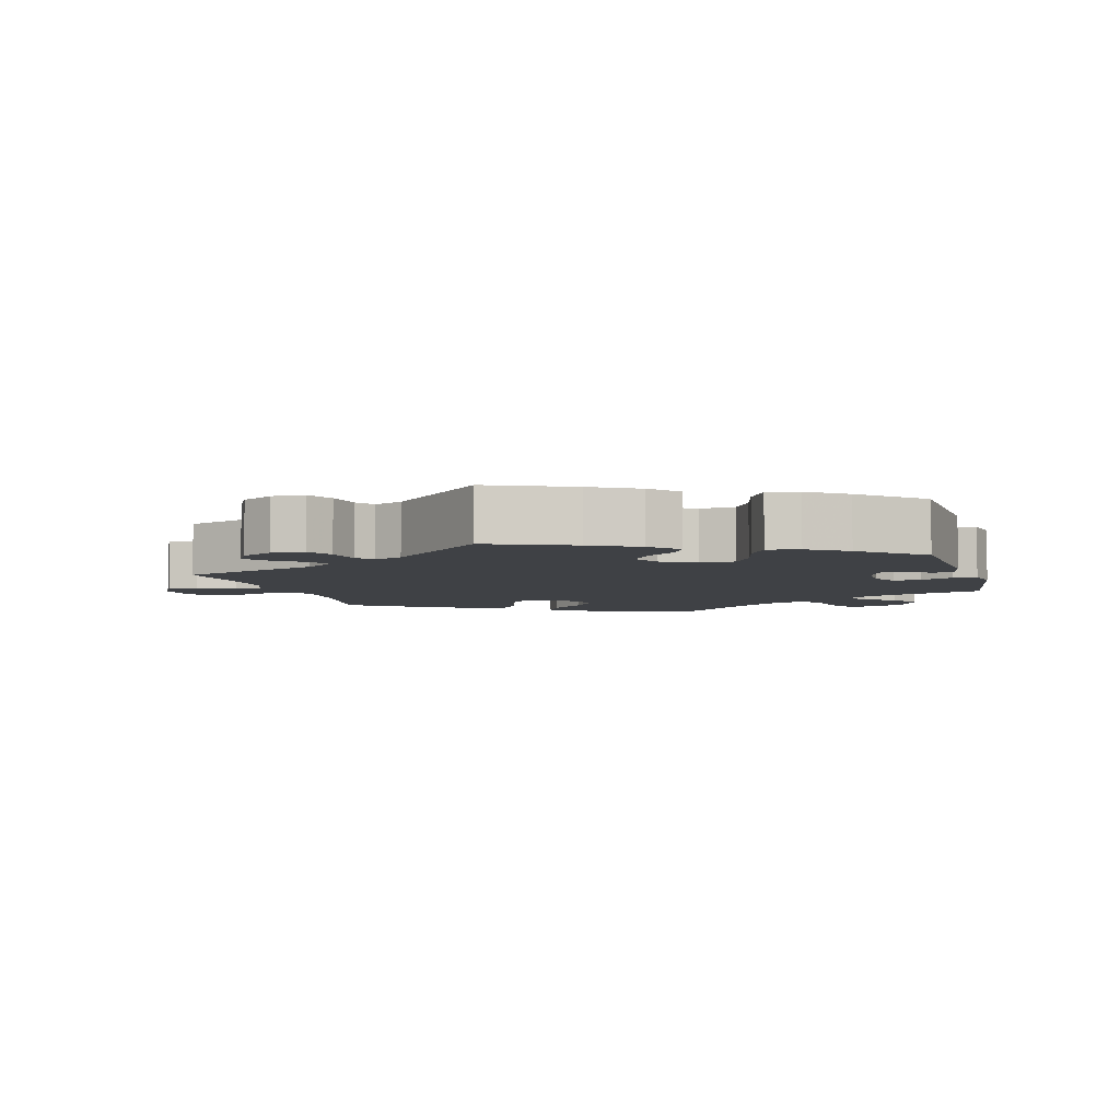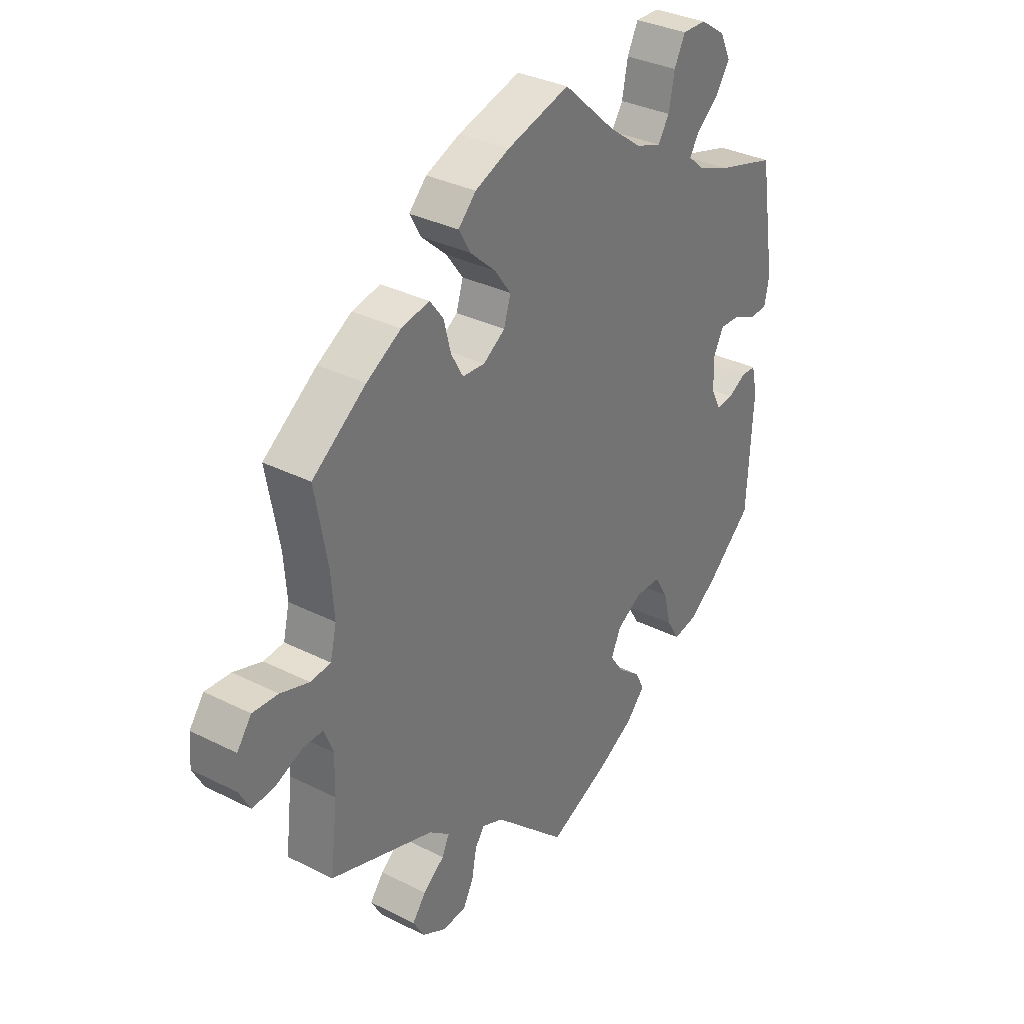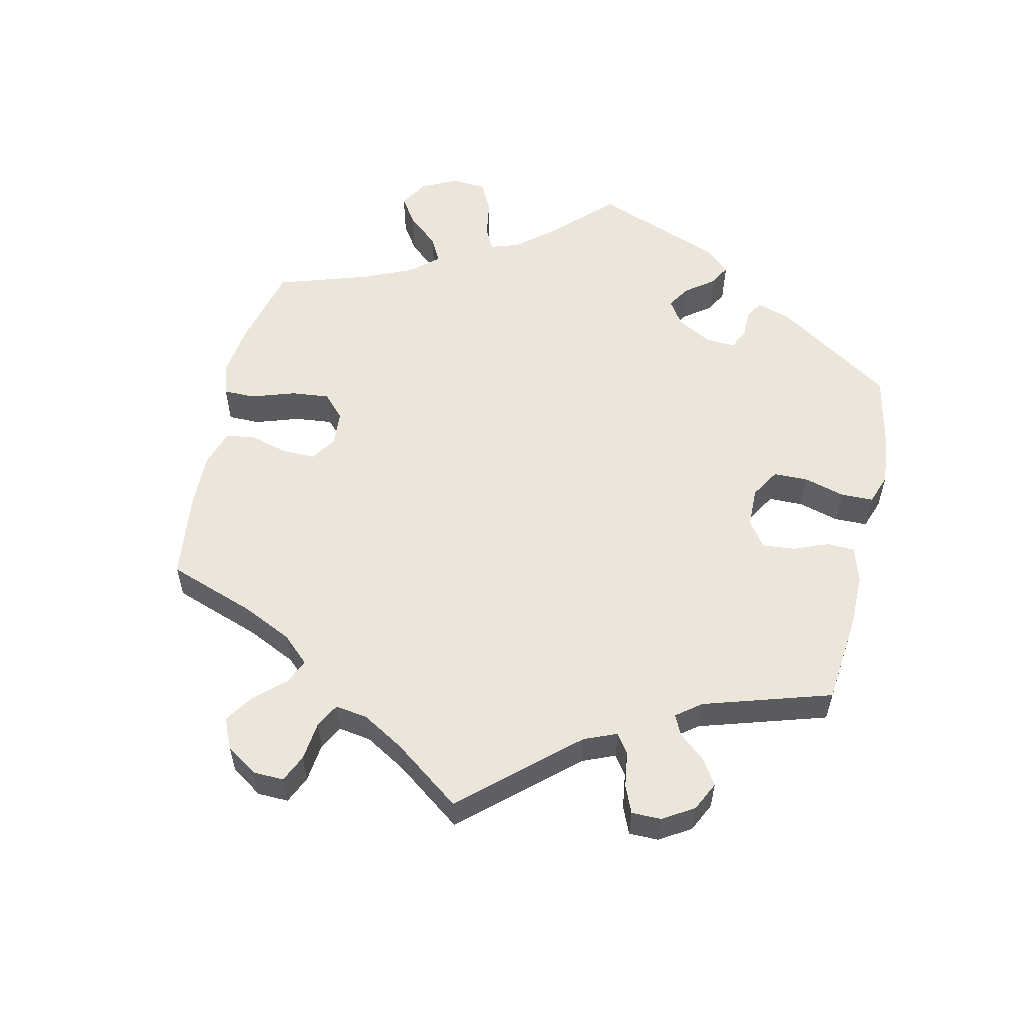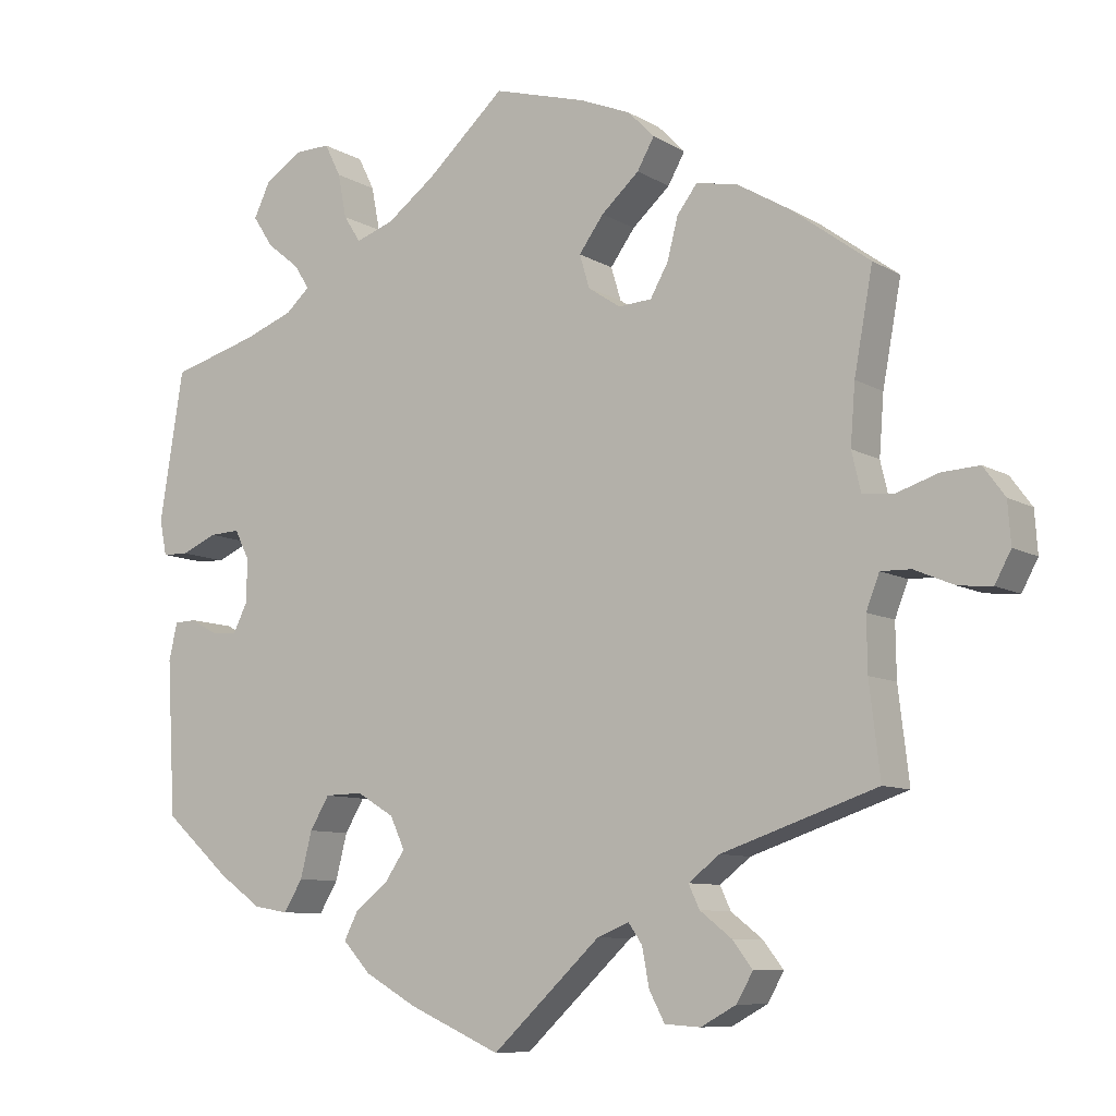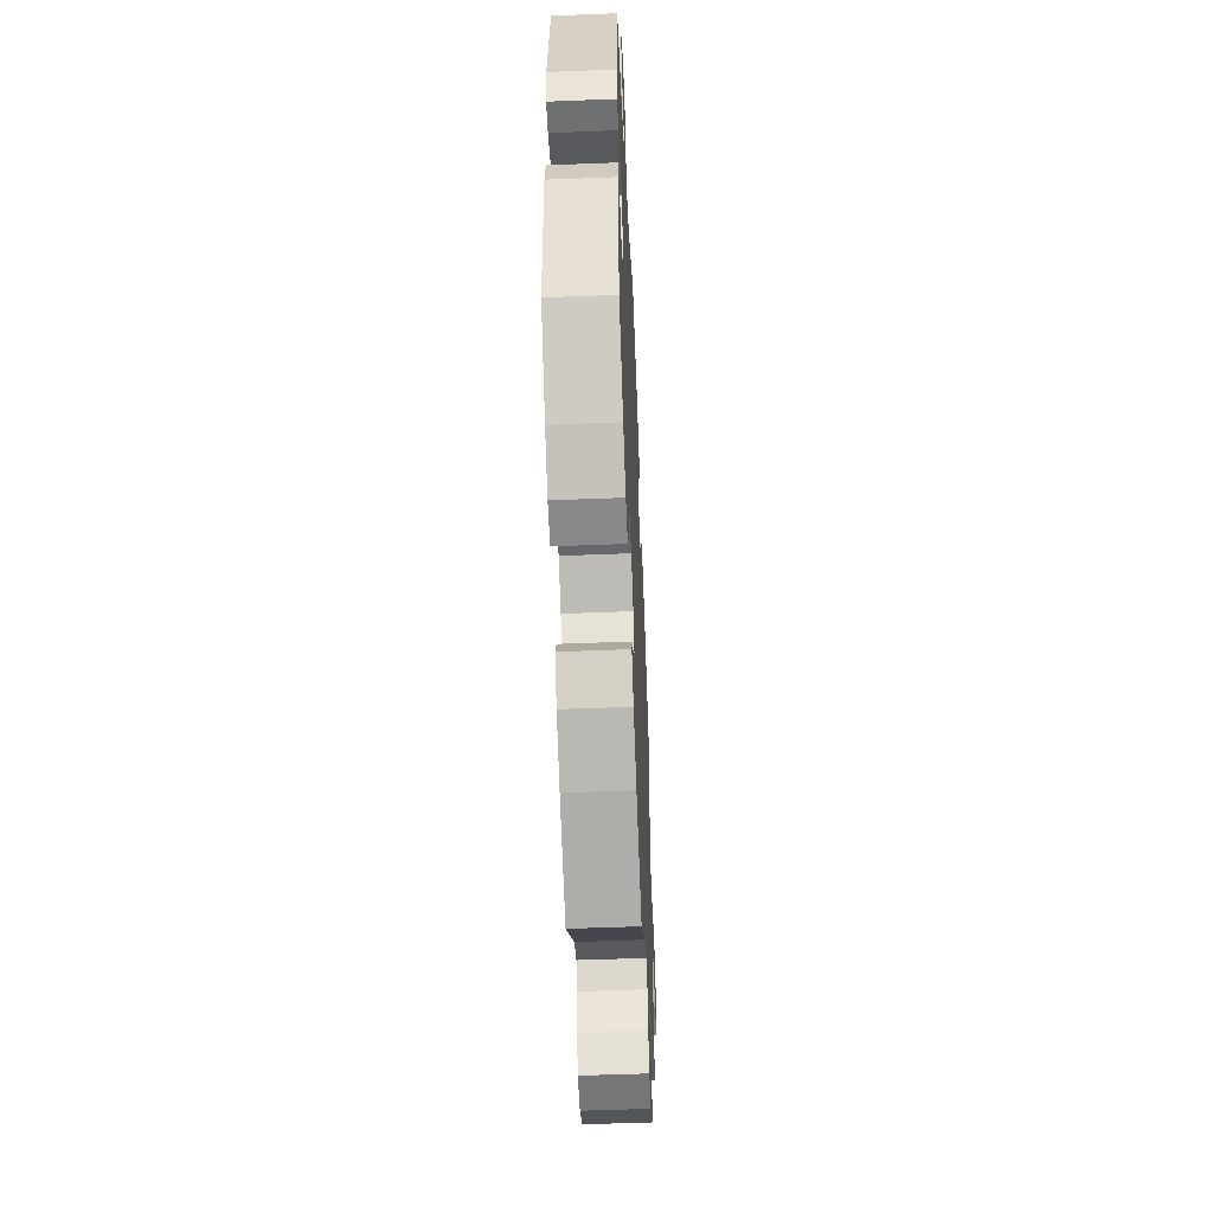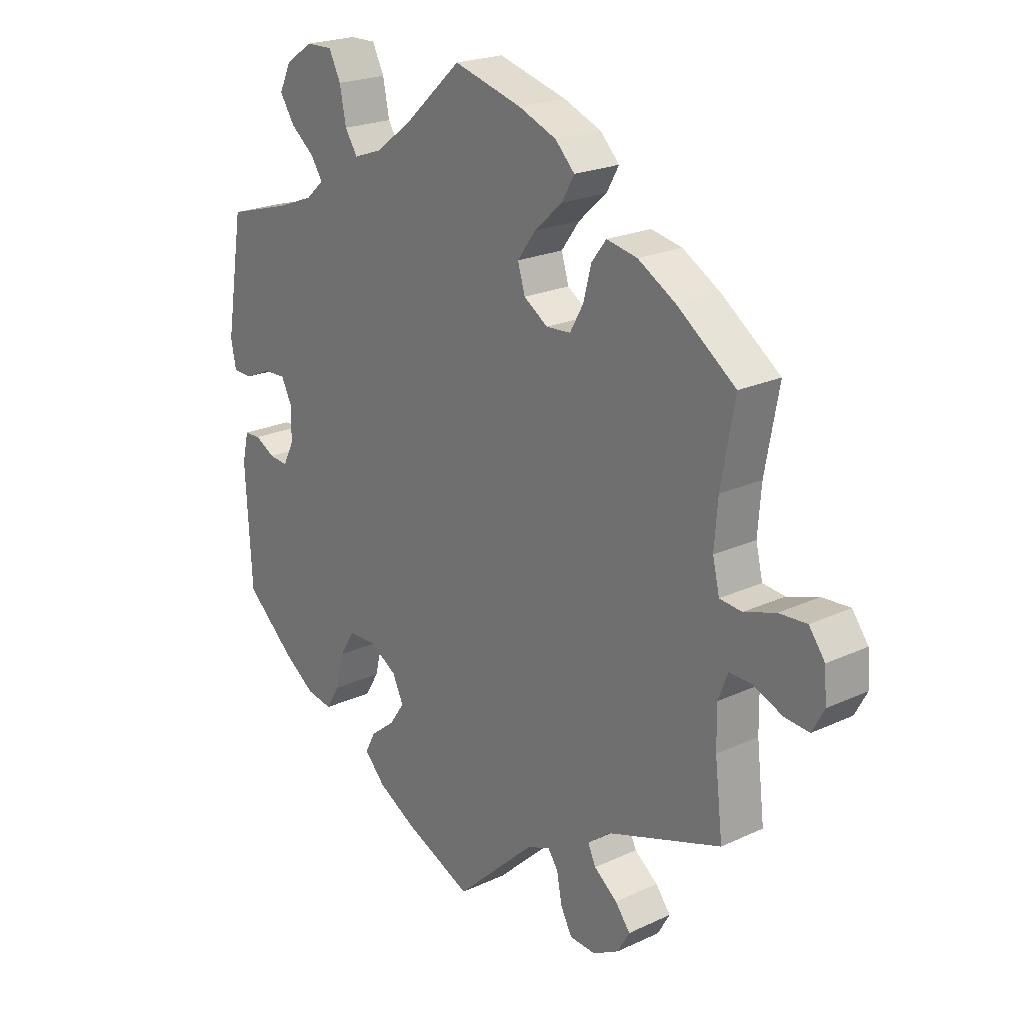
<metadata>
{"format":"obj","ext":"obj","renderer":"f3d","projection":"perspective","resolution":1024,"background":"white","views":[{"elev":-5.4,"azim":-163.7,"up":"+Y"},{"elev":33.3,"azim":124.7,"up":"+Z"},{"elev":56.6,"azim":132.5,"up":"+Y"},{"elev":-8.8,"azim":33.4,"up":"+Z"},{"elev":-53.2,"azim":-87.6,"up":"+Z"},{"elev":21.7,"azim":50.6,"up":"+Z"}]}
</metadata>
<code>
v -0.512 0.07 -0.089
v -0.501 0.07 -0.04
v -0.473 0.07 -0.039
v -0.438 0.07 -0.058
v -0.405 0.07 -0.061
v -0.386 0.07 -0.023
v -0.385 0.07 0.033
v -0.404 0.07 0.071
v -0.443 0.07 0.069
v -0.489 0.07 0.049
v -0.523 0.07 0.05
v -0.532 0.07 0.096
v -0.501 0.07 0.289
v -0.388 0.07 0.321
v -0.325 0.07 0.345
v -0.294 0.07 0.373
v -0.314 0.07 0.404
v -0.356 0.07 0.438
v -0.382 0.07 0.478
v -0.361 0.07 0.522
v -0.313 0.07 0.554
v -0.267 0.07 0.555
v -0.246 0.07 0.513
v -0.235 0.07 0.456
v -0.213 0.07 0.422
v -0.164 0.07 0.439
v -0.101 0.07 0.486
v 0 0.07 0.578
v 0.12 0.07 0.544
v 0.186 0.07 0.517
v 0.22 0.07 0.482
v 0.198 0.07 0.443
v 0.149 0.07 0.399
v 0.117 0.07 0.355
v 0.13 0.07 0.312
v 0.172 0.07 0.284
v 0.215 0.07 0.287
v 0.238 0.07 0.328
v 0.252 0.07 0.382
v 0.278 0.07 0.416
v 0.332 0.07 0.405
v 0.398 0.07 0.366
v 0.501 0.07 0.29
v 0.477 0.07 0.159
v 0.471 0.07 0.082
v 0.483 0.07 0.031
v 0.522 0.07 0.027
v 0.577 0.07 0.045
v 0.626 0.07 0.048
v 0.654 0.07 0.01
v 0.658 0.07 -0.044
v 0.637 0.07 -0.083
v 0.594 0.07 -0.079
v 0.542 0.07 -0.057
v 0.503 0.07 -0.056
v 0.486 0.07 -0.1
v 0.487 0.07 -0.169
v 0.501 0.07 -0.288
v 0.3 0.07 -0.356
v 0.26 0.07 -0.387
v 0.274 0.07 -0.417
v 0.315 0.07 -0.449
v 0.341 0.07 -0.483
v 0.32 0.07 -0.52
v 0.274 0.07 -0.545
v 0.228 0.07 -0.542
v 0.208 0.07 -0.504
v 0.199 0.07 -0.455
v 0.181 0.07 -0.429
v 0.14 0.07 -0.446
v 0 0.07 -0.577
v -0.119 0.07 -0.524
v -0.186 0.07 -0.486
v -0.222 0.07 -0.447
v -0.204 0.07 -0.412
v -0.161 0.07 -0.378
v -0.135 0.07 -0.34
v -0.154 0.07 -0.299
v -0.202 0.07 -0.27
v -0.251 0.07 -0.271
v -0.276 0.07 -0.313
v -0.291 0.07 -0.372
v -0.315 0.07 -0.412
v -0.36 0.07 -0.404
v -0.415 0.07 -0.365
v -0.501 0.07 -0.288
v -0.512 0 -0.089
v -0.501 0 -0.04
v -0.473 0 -0.039
v -0.438 0 -0.058
v -0.405 0 -0.061
v -0.386 0 -0.023
v -0.385 0 0.033
v -0.404 0 0.071
v -0.443 0 0.069
v -0.489 0 0.049
v -0.523 0 0.05
v -0.532 0 0.096
v -0.501 0 0.289
v -0.388 0 0.321
v -0.325 0 0.345
v -0.294 0 0.373
v -0.314 0 0.404
v -0.356 0 0.438
v -0.382 0 0.478
v -0.361 0 0.522
v -0.313 0 0.554
v -0.267 0 0.555
v -0.246 0 0.513
v -0.235 0 0.456
v -0.213 0 0.422
v -0.164 0 0.439
v -0.101 0 0.486
v 0 0 0.578
v 0.12 0 0.544
v 0.186 0 0.517
v 0.22 0 0.482
v 0.198 0 0.443
v 0.149 0 0.399
v 0.117 0 0.355
v 0.13 0 0.312
v 0.172 0 0.284
v 0.215 0 0.287
v 0.238 0 0.328
v 0.252 0 0.382
v 0.278 0 0.416
v 0.332 0 0.405
v 0.398 0 0.366
v 0.501 0 0.29
v 0.477 0 0.159
v 0.471 0 0.082
v 0.483 0 0.031
v 0.522 0 0.027
v 0.577 0 0.045
v 0.626 0 0.048
v 0.654 0 0.01
v 0.658 0 -0.044
v 0.637 0 -0.083
v 0.594 0 -0.079
v 0.542 0 -0.057
v 0.503 0 -0.056
v 0.486 0 -0.1
v 0.487 0 -0.169
v 0.501 0 -0.288
v 0.3 0 -0.356
v 0.26 0 -0.387
v 0.274 0 -0.417
v 0.315 0 -0.449
v 0.341 0 -0.483
v 0.32 0 -0.52
v 0.274 0 -0.545
v 0.228 0 -0.542
v 0.208 0 -0.504
v 0.199 0 -0.455
v 0.181 0 -0.429
v 0.14 0 -0.446
v 0 0 -0.577
v -0.119 0 -0.524
v -0.186 0 -0.486
v -0.222 0 -0.447
v -0.204 0 -0.412
v -0.161 0 -0.378
v -0.135 0 -0.34
v -0.154 0 -0.299
v -0.202 0 -0.27
v -0.251 0 -0.271
v -0.276 0 -0.313
v -0.291 0 -0.372
v -0.315 0 -0.412
v -0.36 0 -0.404
v -0.415 0 -0.365
v -0.501 0 -0.288
f 81 82 83 84
f 80 81 84 85
f 73 74 75 76
f 73 76 77
f 70 71 72 73
f 69 70 73 77
f 65 66 67 68
f 65 68 69
f 64 65 69
f 61 62 63 64
f 60 61 64 69
f 59 60 69 77
f 57 58 59 77
f 51 52 53 54
f 51 54 55
f 50 51 55
f 47 48 49 50
f 46 47 50 55
f 45 46 55 56
f 41 42 43 44
f 41 44 45
f 38 39 40 41
f 37 38 41 45
f 36 37 45 56
f 30 31 32 33
f 30 33 34
f 27 28 29 30
f 26 27 30 34
f 25 26 34 35
f 21 22 23 24
f 21 24 25
f 20 21 25
f 17 18 19 20
f 16 17 20 25
f 15 16 25 35
f 11 12 13 14
f 9 10 11 14
f 8 9 14 15
f 7 8 15 35
f 1 2 3 4
f 1 4 5
f 80 85 86 1
f 56 57 77 78
f 56 78 79
f 6 7 35 36
f 5 6 36 56
f 56 79 80
f 1 5 56 80
f 170 169 168 167
f 171 170 167 166
f 162 161 160 159
f 163 162 159
f 159 158 157 156
f 163 159 156 155
f 154 153 152 151
f 155 154 151
f 155 151 150
f 150 149 148 147
f 155 150 147 146
f 163 155 146 145
f 163 145 144 143
f 140 139 138 137
f 141 140 137
f 141 137 136
f 136 135 134 133
f 141 136 133 132
f 142 141 132 131
f 130 129 128 127
f 131 130 127
f 127 126 125 124
f 131 127 124 123
f 142 131 123 122
f 119 118 117 116
f 120 119 116
f 116 115 114 113
f 120 116 113 112
f 121 120 112 111
f 110 109 108 107
f 111 110 107
f 111 107 106
f 106 105 104 103
f 111 106 103 102
f 121 111 102 101
f 100 99 98 97
f 100 97 96 95
f 101 100 95 94
f 121 101 94 93
f 90 89 88 87
f 91 90 87
f 87 172 171 166
f 164 163 143 142
f 165 164 142
f 122 121 93 92
f 142 122 92 91
f 166 165 142
f 166 142 91 87
f 1 87 88 2
f 2 88 89 3
f 3 89 90 4
f 4 90 91 5
f 5 91 92 6
f 6 92 93 7
f 7 93 94 8
f 8 94 95 9
f 9 95 96 10
f 10 96 97 11
f 11 97 98 12
f 12 98 99 13
f 13 99 100 14
f 14 100 101 15
f 15 101 102 16
f 16 102 103 17
f 17 103 104 18
f 18 104 105 19
f 19 105 106 20
f 20 106 107 21
f 21 107 108 22
f 22 108 109 23
f 23 109 110 24
f 24 110 111 25
f 25 111 112 26
f 26 112 113 27
f 27 113 114 28
f 28 114 115 29
f 29 115 116 30
f 30 116 117 31
f 31 117 118 32
f 32 118 119 33
f 33 119 120 34
f 34 120 121 35
f 35 121 122 36
f 36 122 123 37
f 37 123 124 38
f 38 124 125 39
f 39 125 126 40
f 40 126 127 41
f 41 127 128 42
f 42 128 129 43
f 43 129 130 44
f 44 130 131 45
f 45 131 132 46
f 46 132 133 47
f 47 133 134 48
f 48 134 135 49
f 49 135 136 50
f 50 136 137 51
f 51 137 138 52
f 52 138 139 53
f 53 139 140 54
f 54 140 141 55
f 55 141 142 56
f 56 142 143 57
f 57 143 144 58
f 58 144 145 59
f 59 145 146 60
f 60 146 147 61
f 61 147 148 62
f 62 148 149 63
f 63 149 150 64
f 64 150 151 65
f 65 151 152 66
f 66 152 153 67
f 67 153 154 68
f 68 154 155 69
f 69 155 156 70
f 70 156 157 71
f 71 157 158 72
f 72 158 159 73
f 73 159 160 74
f 74 160 161 75
f 75 161 162 76
f 76 162 163 77
f 77 163 164 78
f 78 164 165 79
f 79 165 166 80
f 80 166 167 81
f 81 167 168 82
f 82 168 169 83
f 83 169 170 84
f 84 170 171 85
f 85 171 172 86
f 86 172 87 1

</code>
